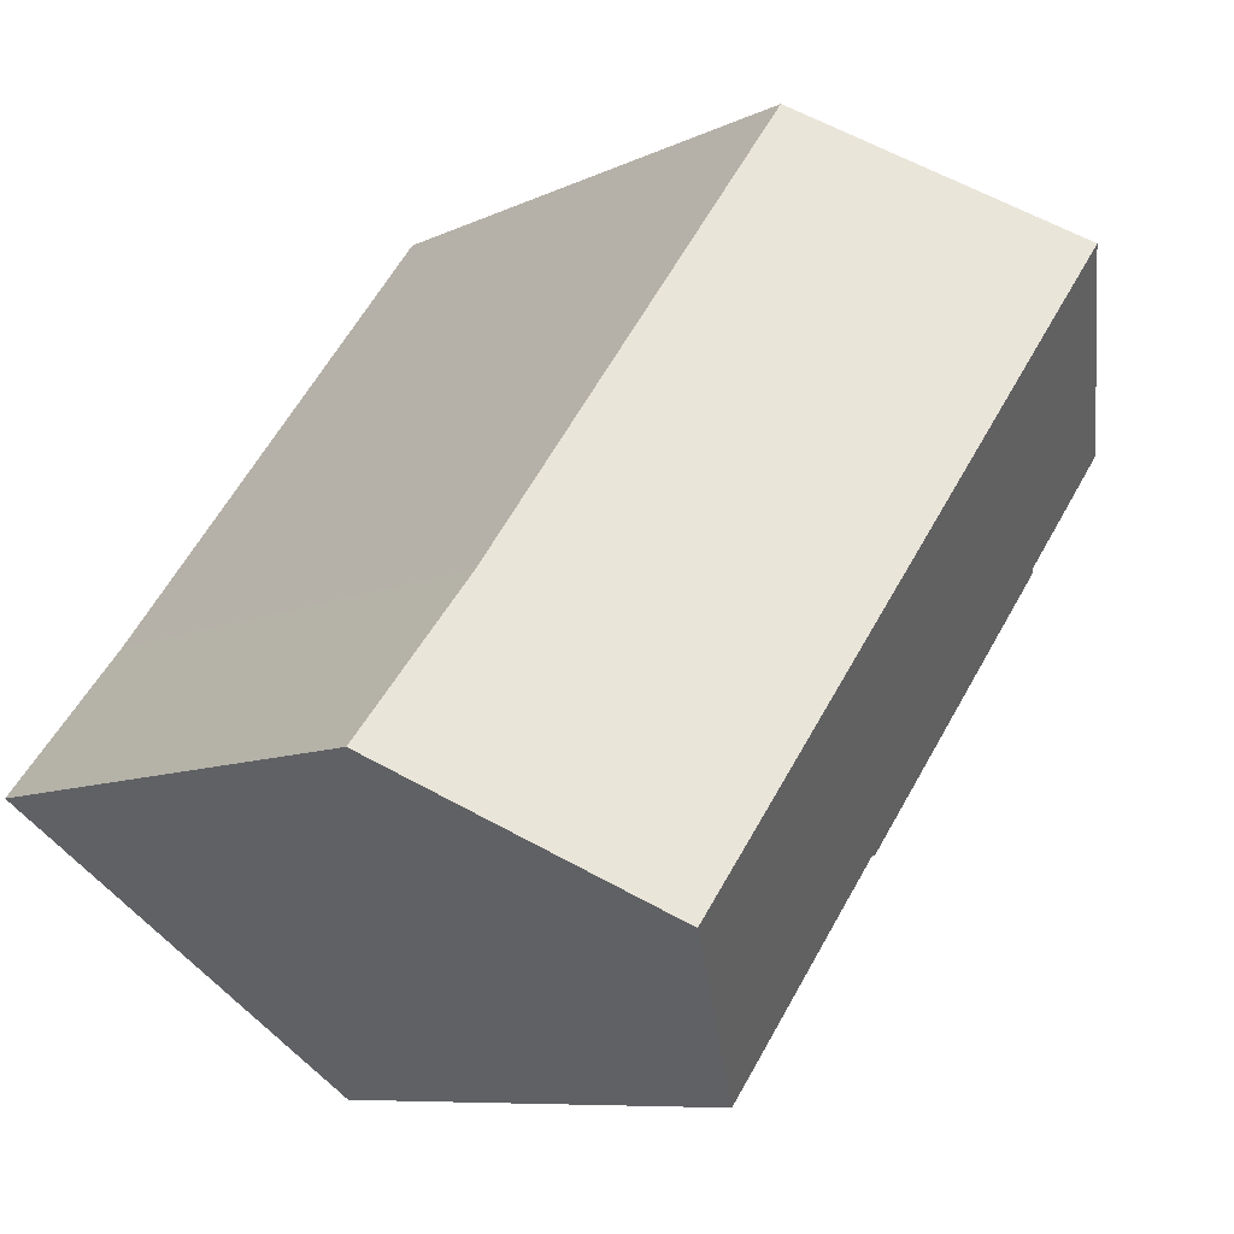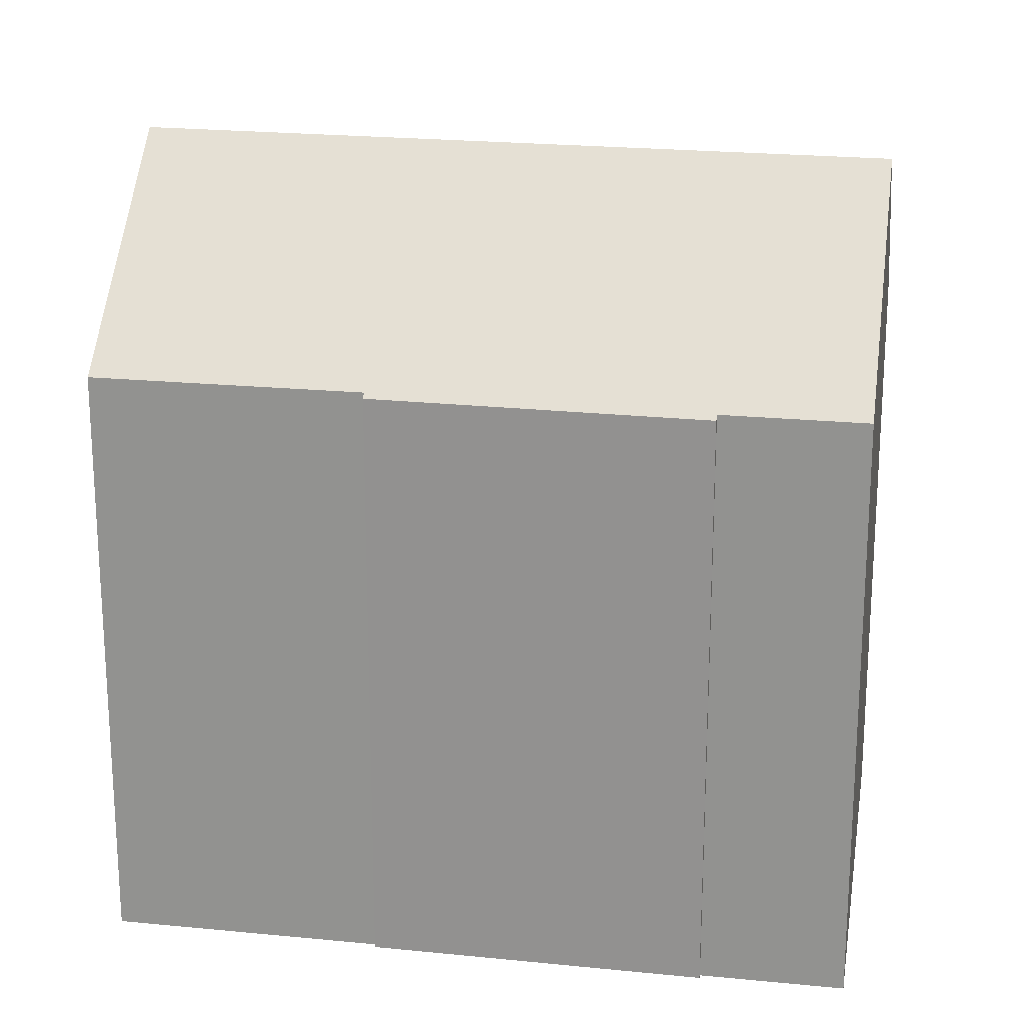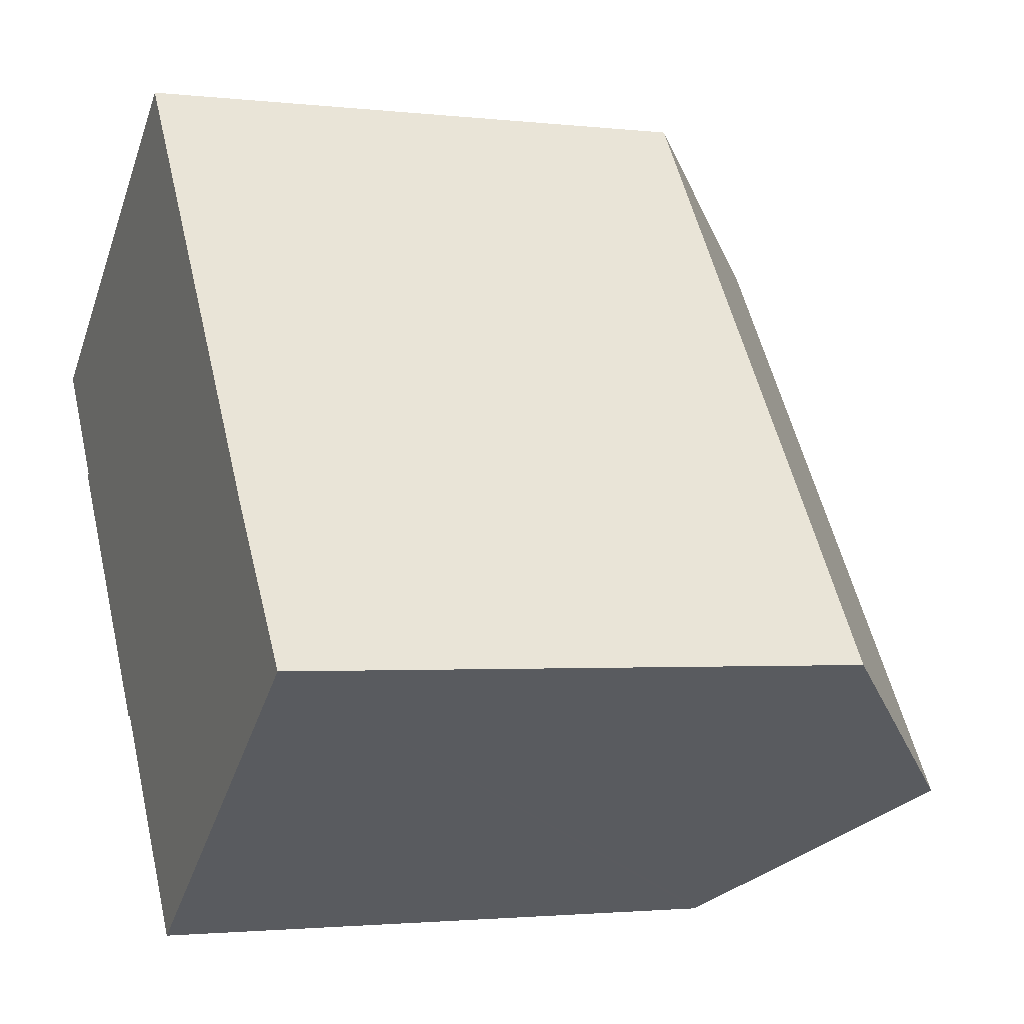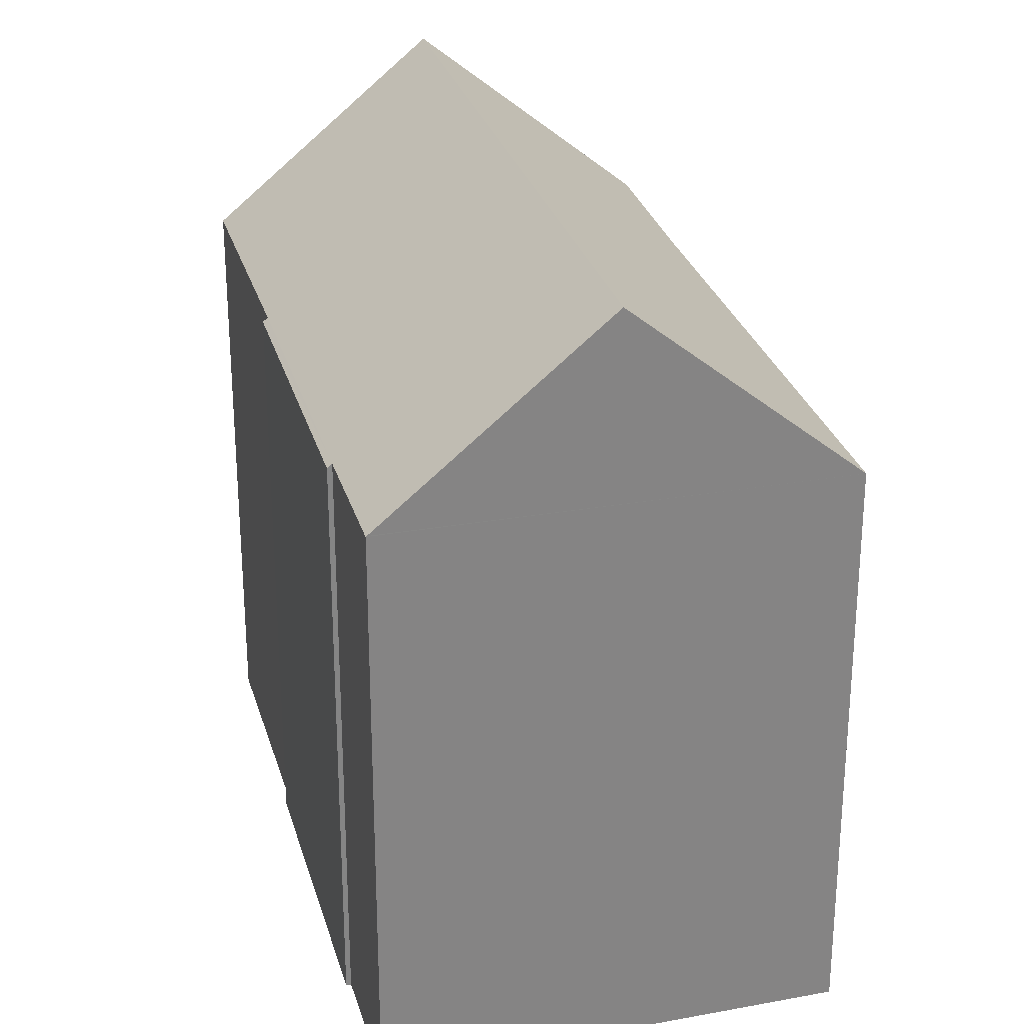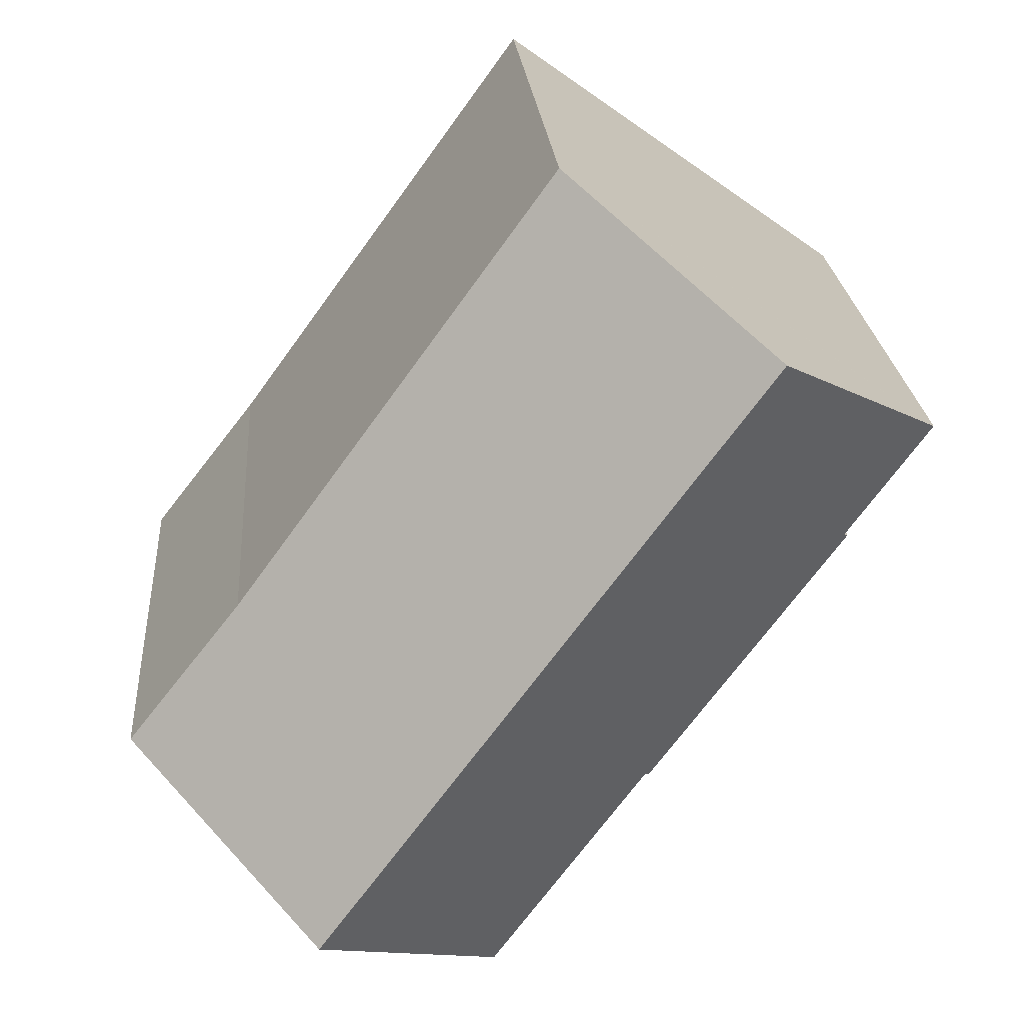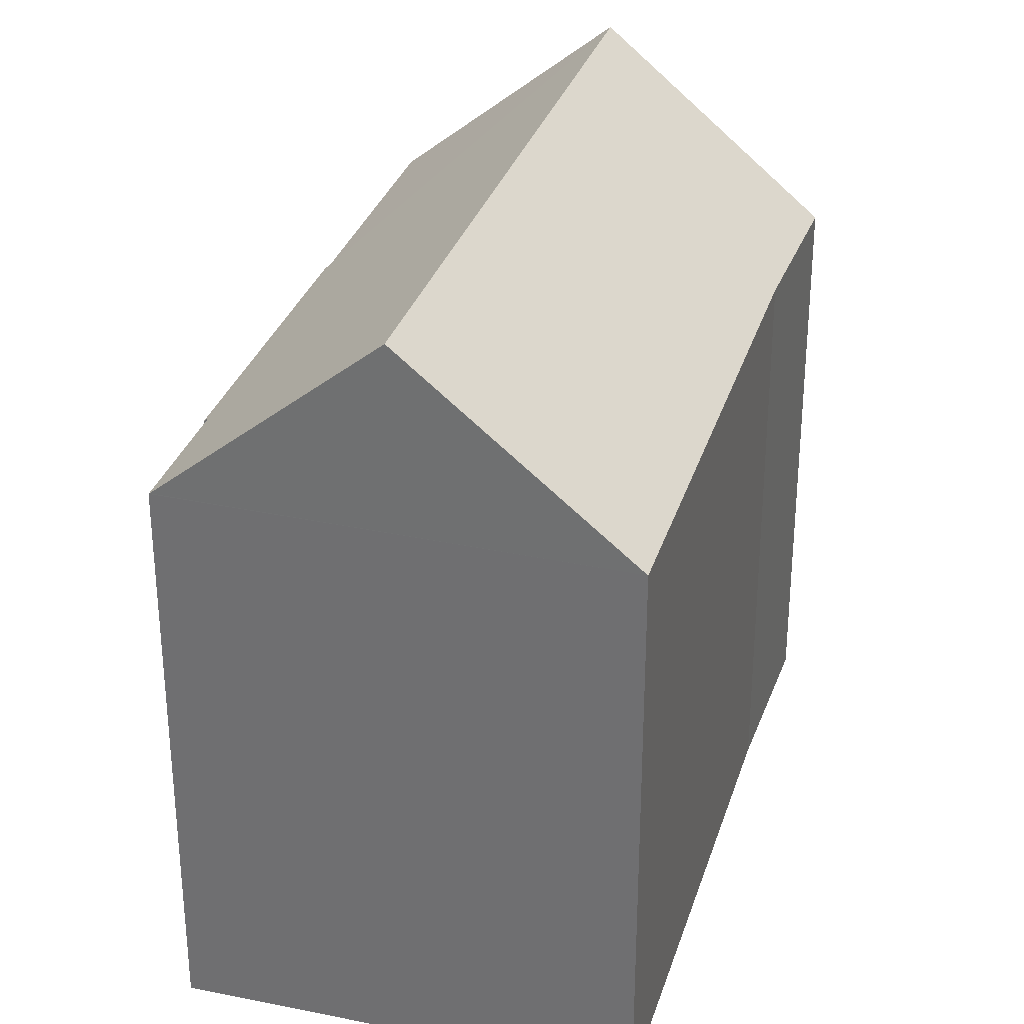
<metadata>
{"format":"obj","ext":"obj","renderer":"f3d","projection":"perspective","resolution":1024,"background":"white","views":[{"elev":-8.2,"azim":143.1,"up":"+Z"},{"elev":21.8,"azim":-116.4,"up":"+Y"},{"elev":-2.0,"azim":67.5,"up":"+Z"},{"elev":28.4,"azim":-51.4,"up":"+Y"},{"elev":22.4,"azim":175.8,"up":"+Z"},{"elev":32.2,"azim":-19.7,"up":"+Y"}]}
</metadata>
<code>
v  7.033 14.93 -9.702
v  2.033 14.91 -2.976
v  2.135 15.02 -2.901
v  0.02 15.04 0.014
v  0 15.02 9.197e-16
v  4.714 19.78 3.375
v  15.83 19.78 -11.67
v  7.137 15.04 -9.625
v  11.11 15.02 -15.03
v  11.22 15.07 -15.08
v  11.17 15.02 -15.12
v  9.533 14.91 6.826
v  17.68 15.01 -4.392
v  20.6 14.91 -8.145
v  0 0 0
v  4.714 -2.067e-16 3.375
v  9.533 -4.18e-16 6.826
v  0.02 -8.573e-19 0.014
v  2.135 1.776e-16 -2.901
v  2.033 1.822e-16 -2.976
v  17.68 2.689e-16 -4.392
v  20.6 4.987e-16 -8.145
v  11.22 9.233e-16 -15.08
v  11.17 9.255e-16 -15.12
v  15.83 7.146e-16 -11.67
v  7.137 5.894e-16 -9.625
v  7.033 5.941e-16 -9.702
v  11.11 9.202e-16 -15.03
g defaultobject
f 1 2 3
f 4 3 5
f 3 4 6
f 3 6 7
f 3 7 8
f 3 8 1
f 8 7 9
f 9 7 10
f 11 9 10
f 12 7 6
f 7 12 13
f 7 13 14
f 4 12 6
f 12 4 5
f 12 5 15
f 12 15 16
f 12 16 17
f 16 15 18
f 2 19 3
f 19 2 20
f 12 21 13
f 21 12 17
f 21 14 13
f 14 21 22
f 14 10 7
f 10 14 22
f 10 22 11
f 11 22 23
f 11 23 24
f 23 22 25
f 26 1 8
f 1 26 27
f 24 9 11
f 9 24 8
f 8 24 26
f 26 24 28
f 27 2 1
f 2 27 20
f 3 15 5
f 15 3 19
f 16 19 17
f 19 16 18
f 19 18 15
f 21 25 22
f 25 21 23
f 23 21 24
f 24 21 28
f 28 21 26
f 26 21 17
f 26 17 27
f 27 17 19
f 27 19 20

</code>
